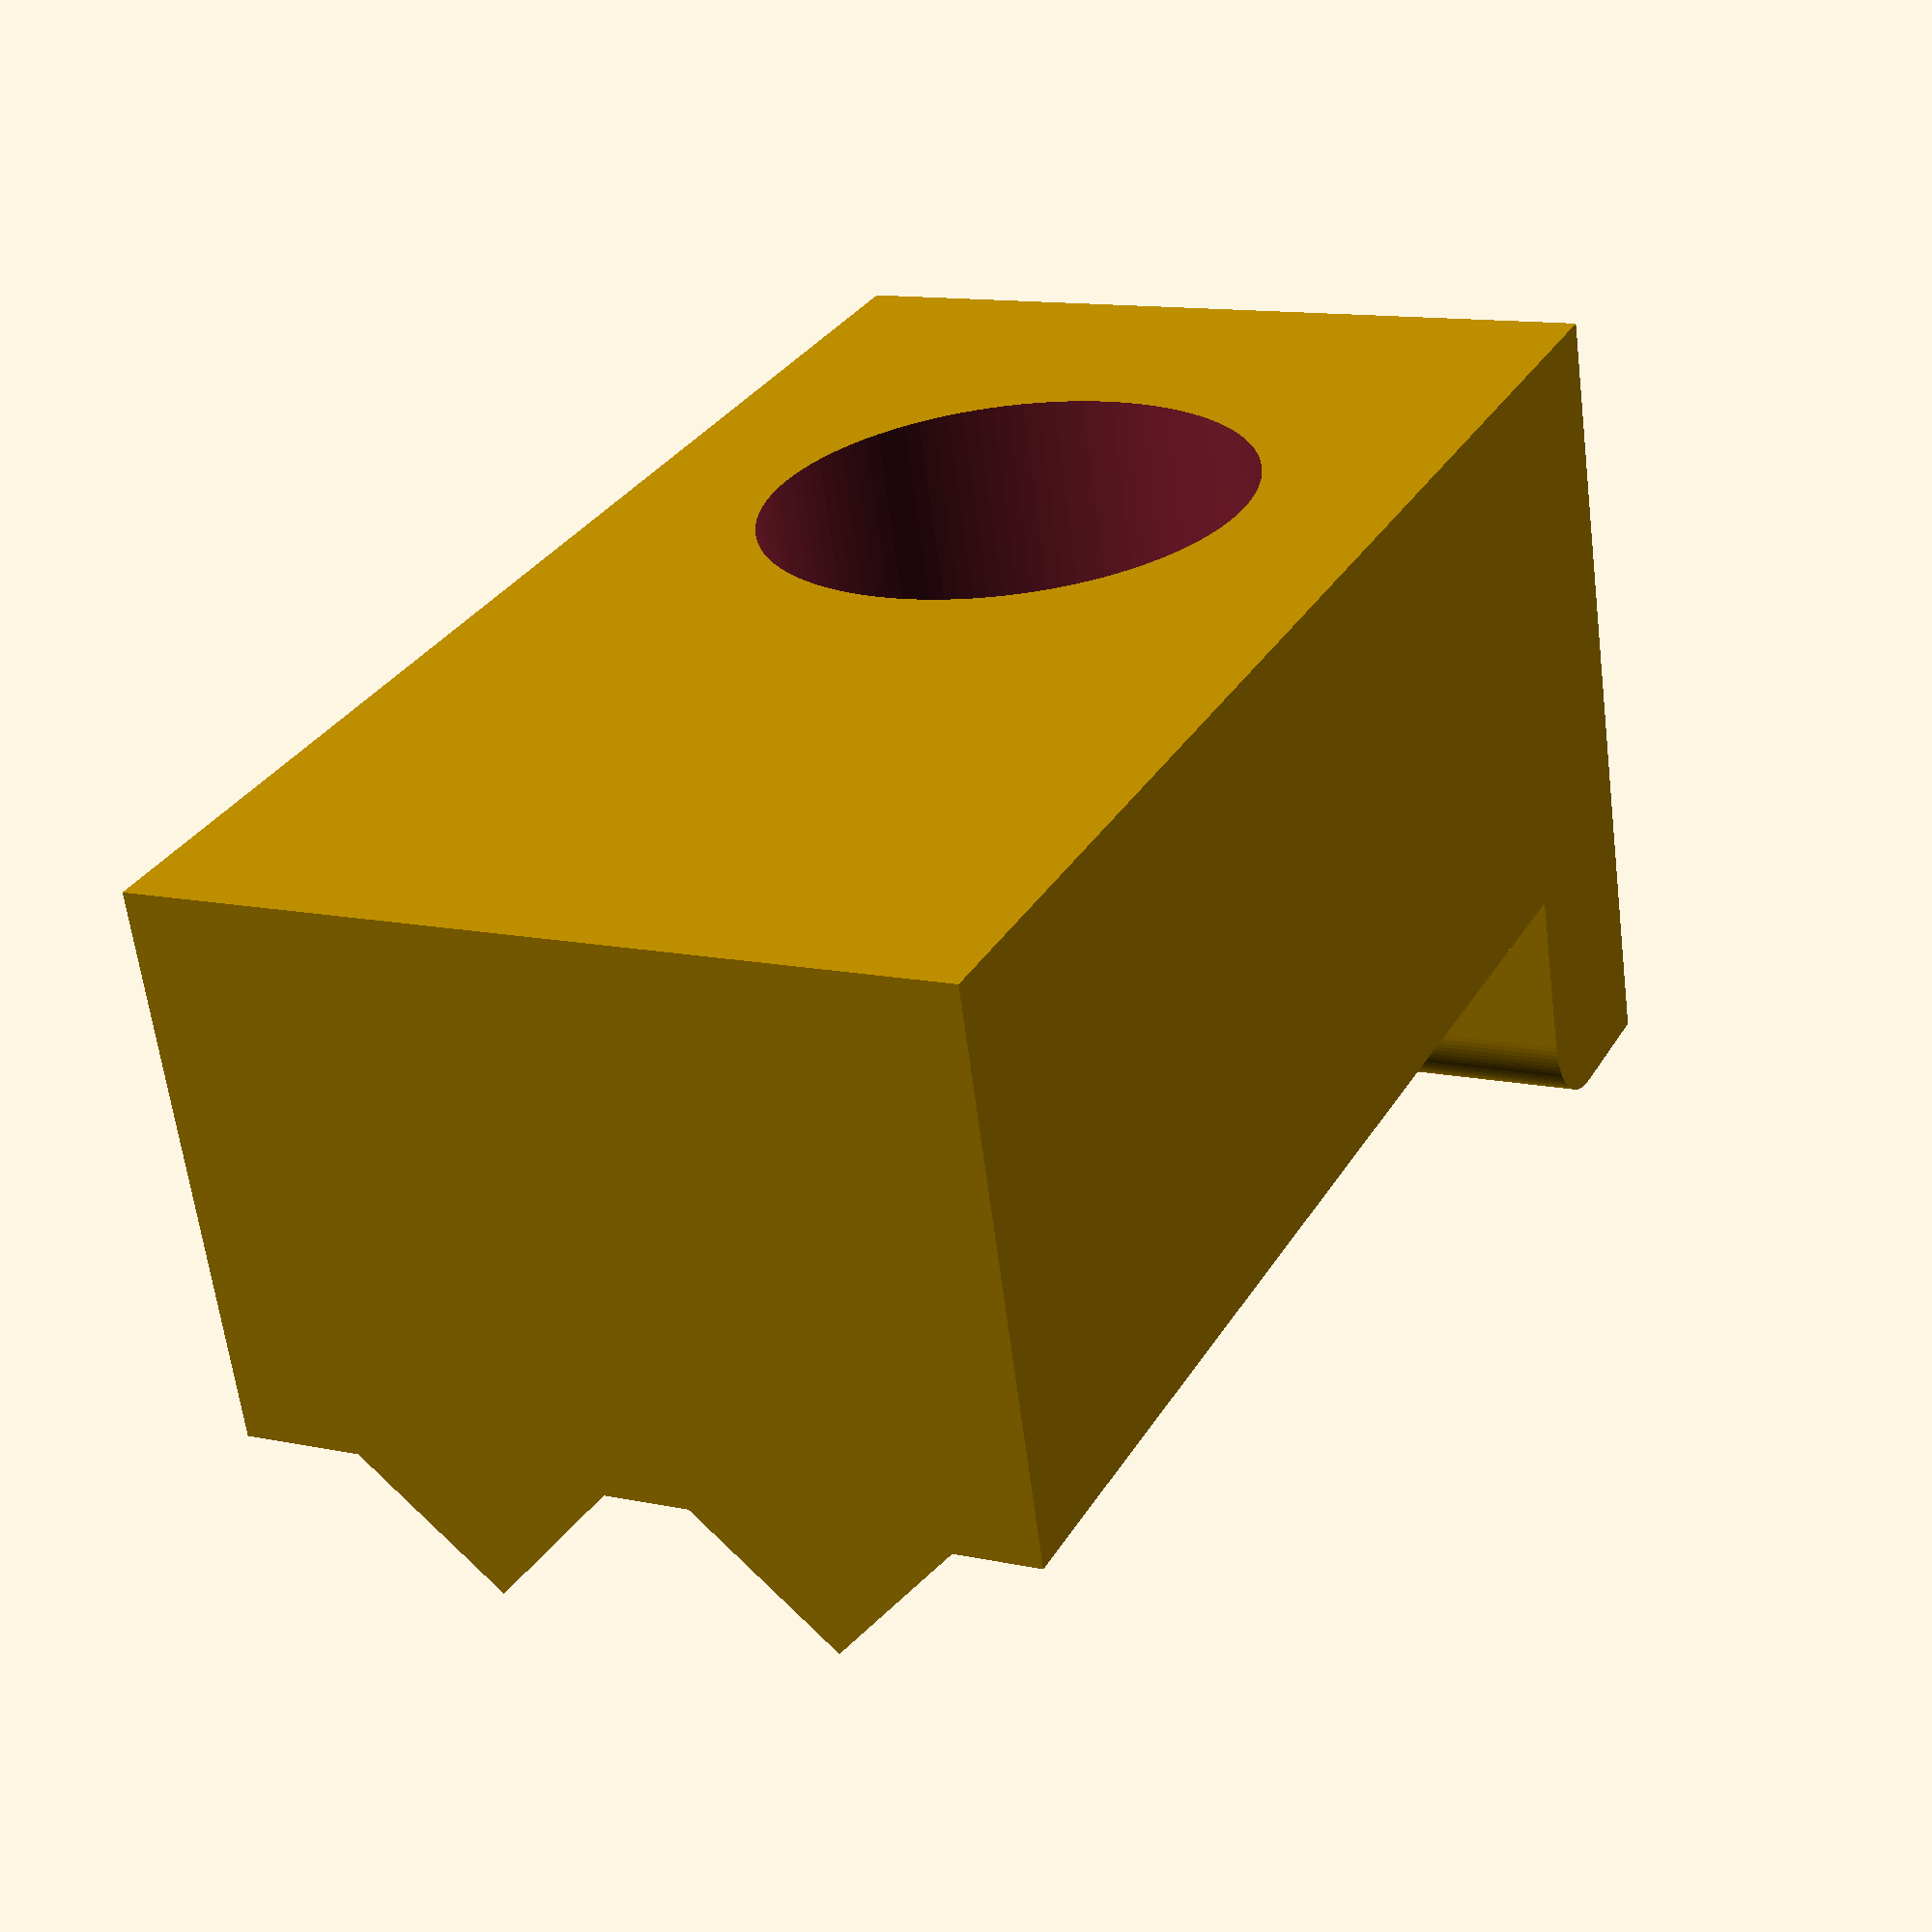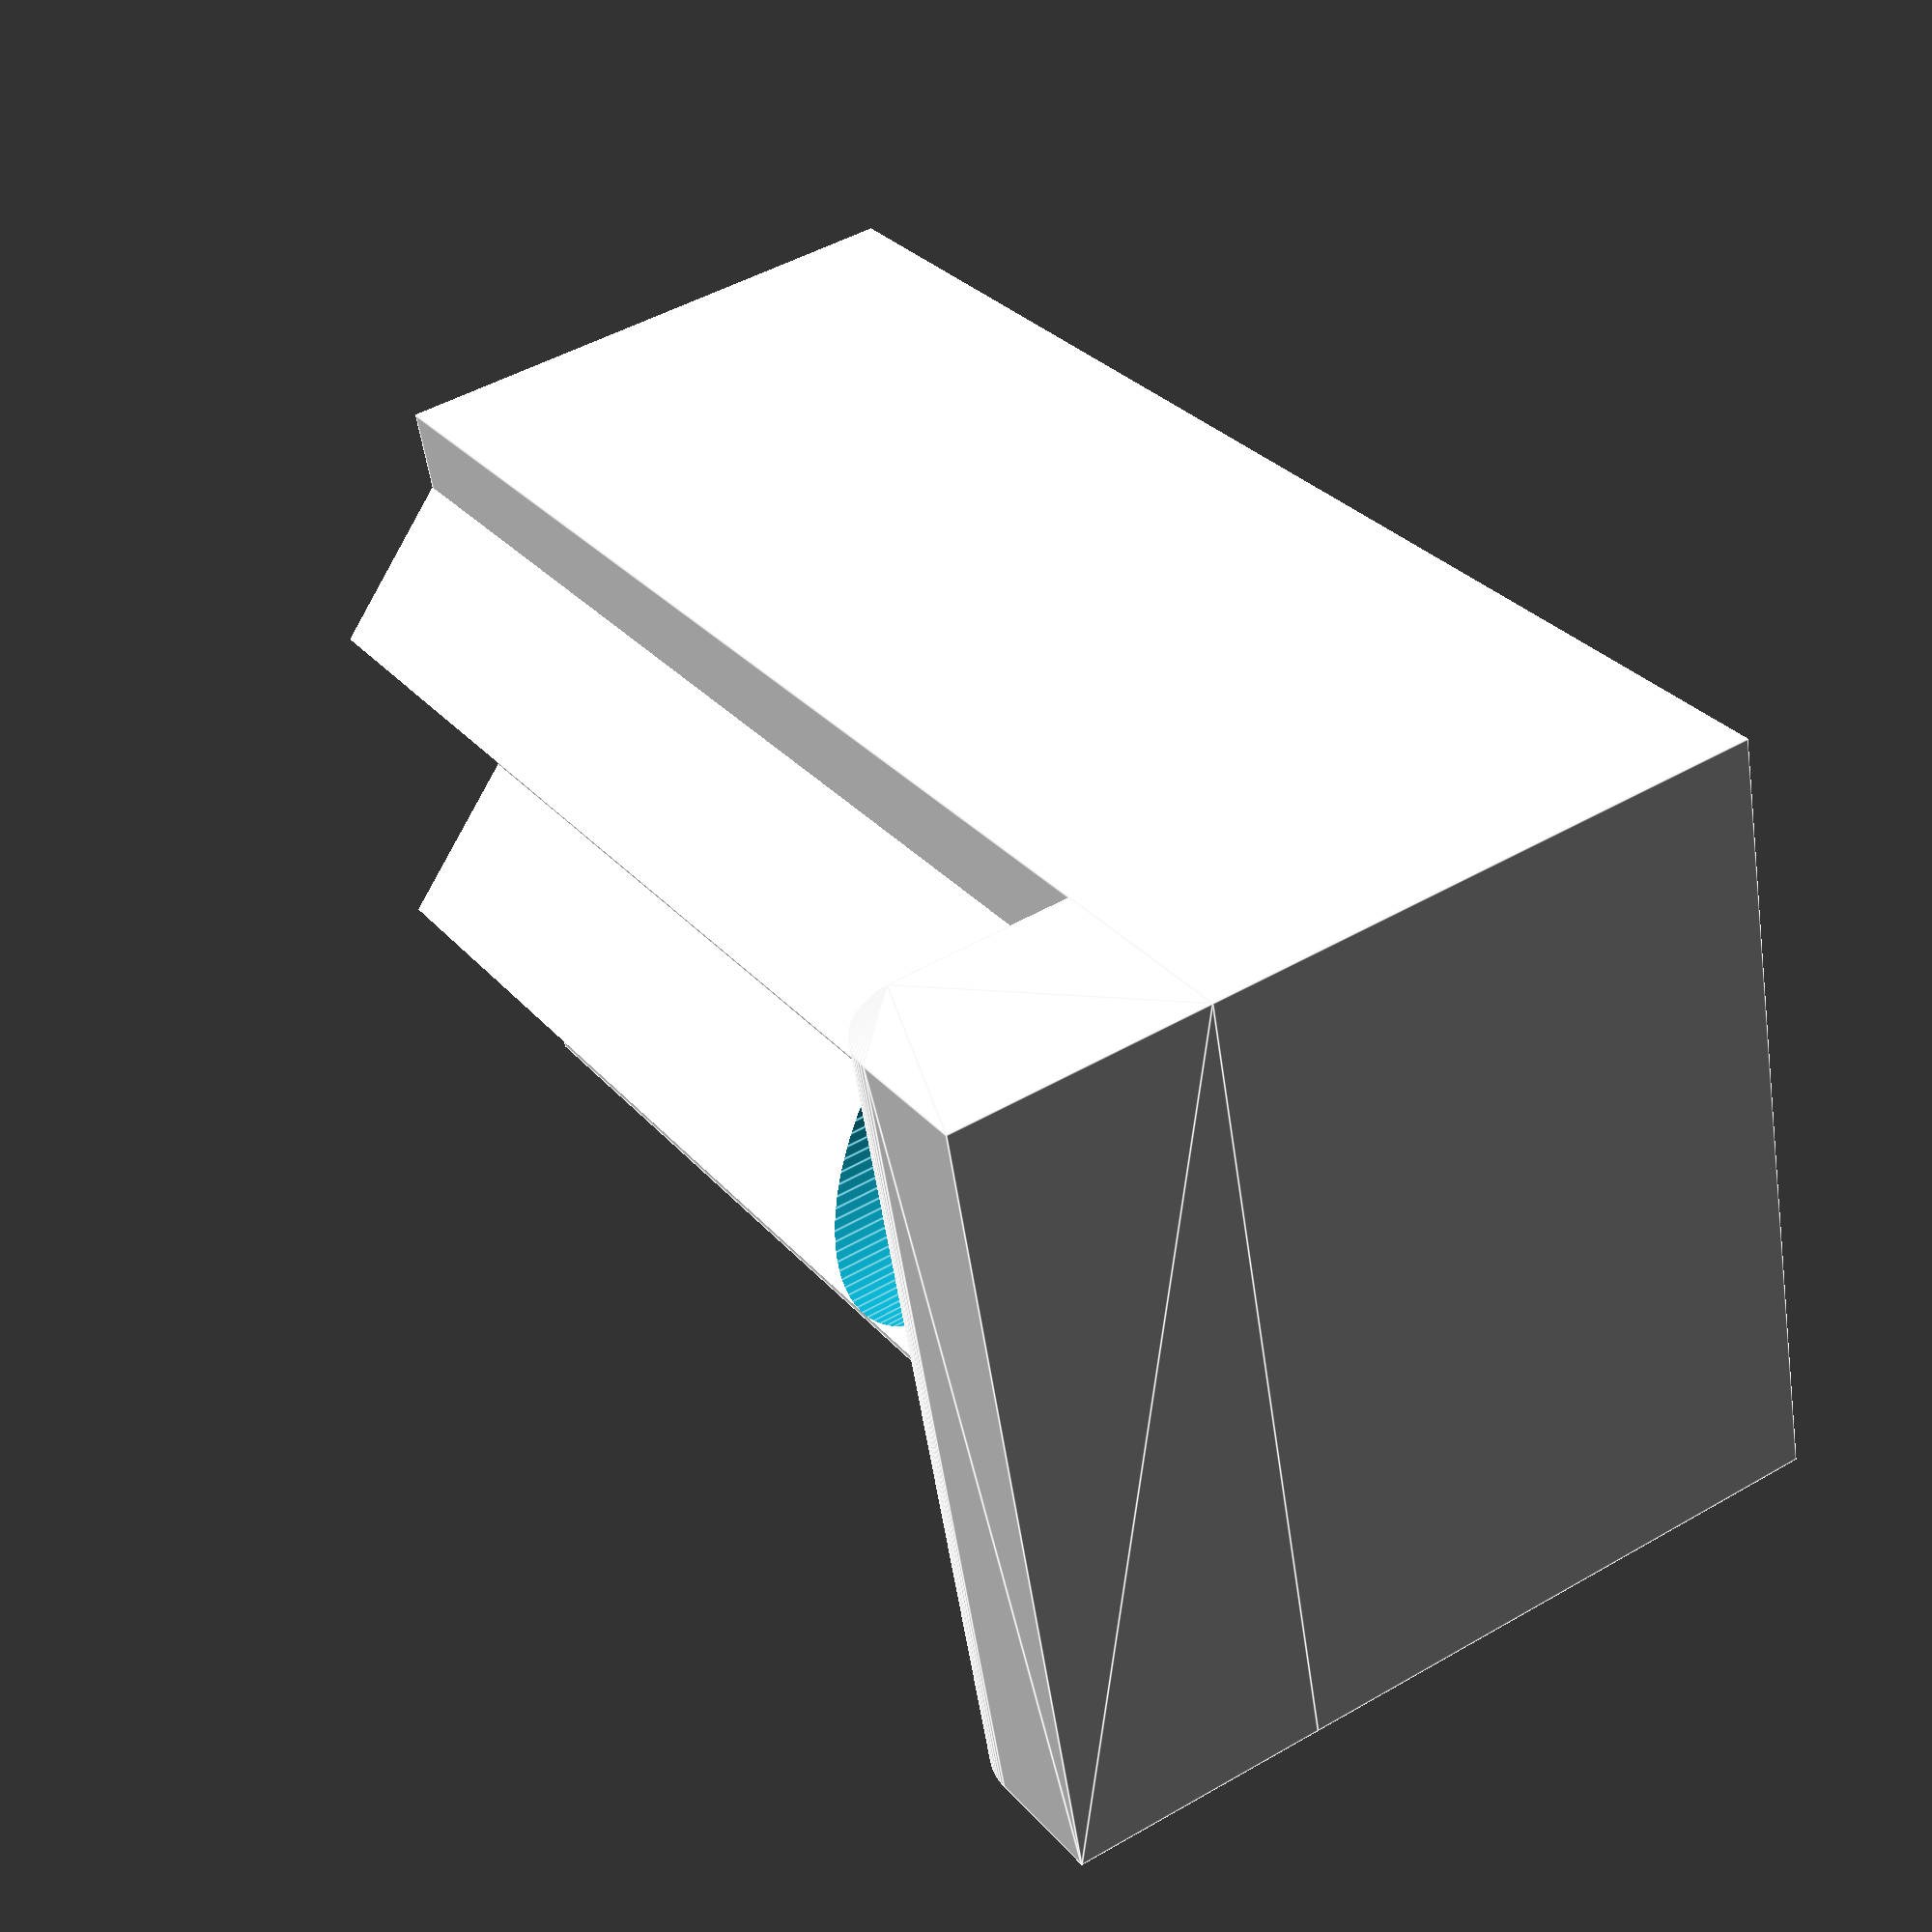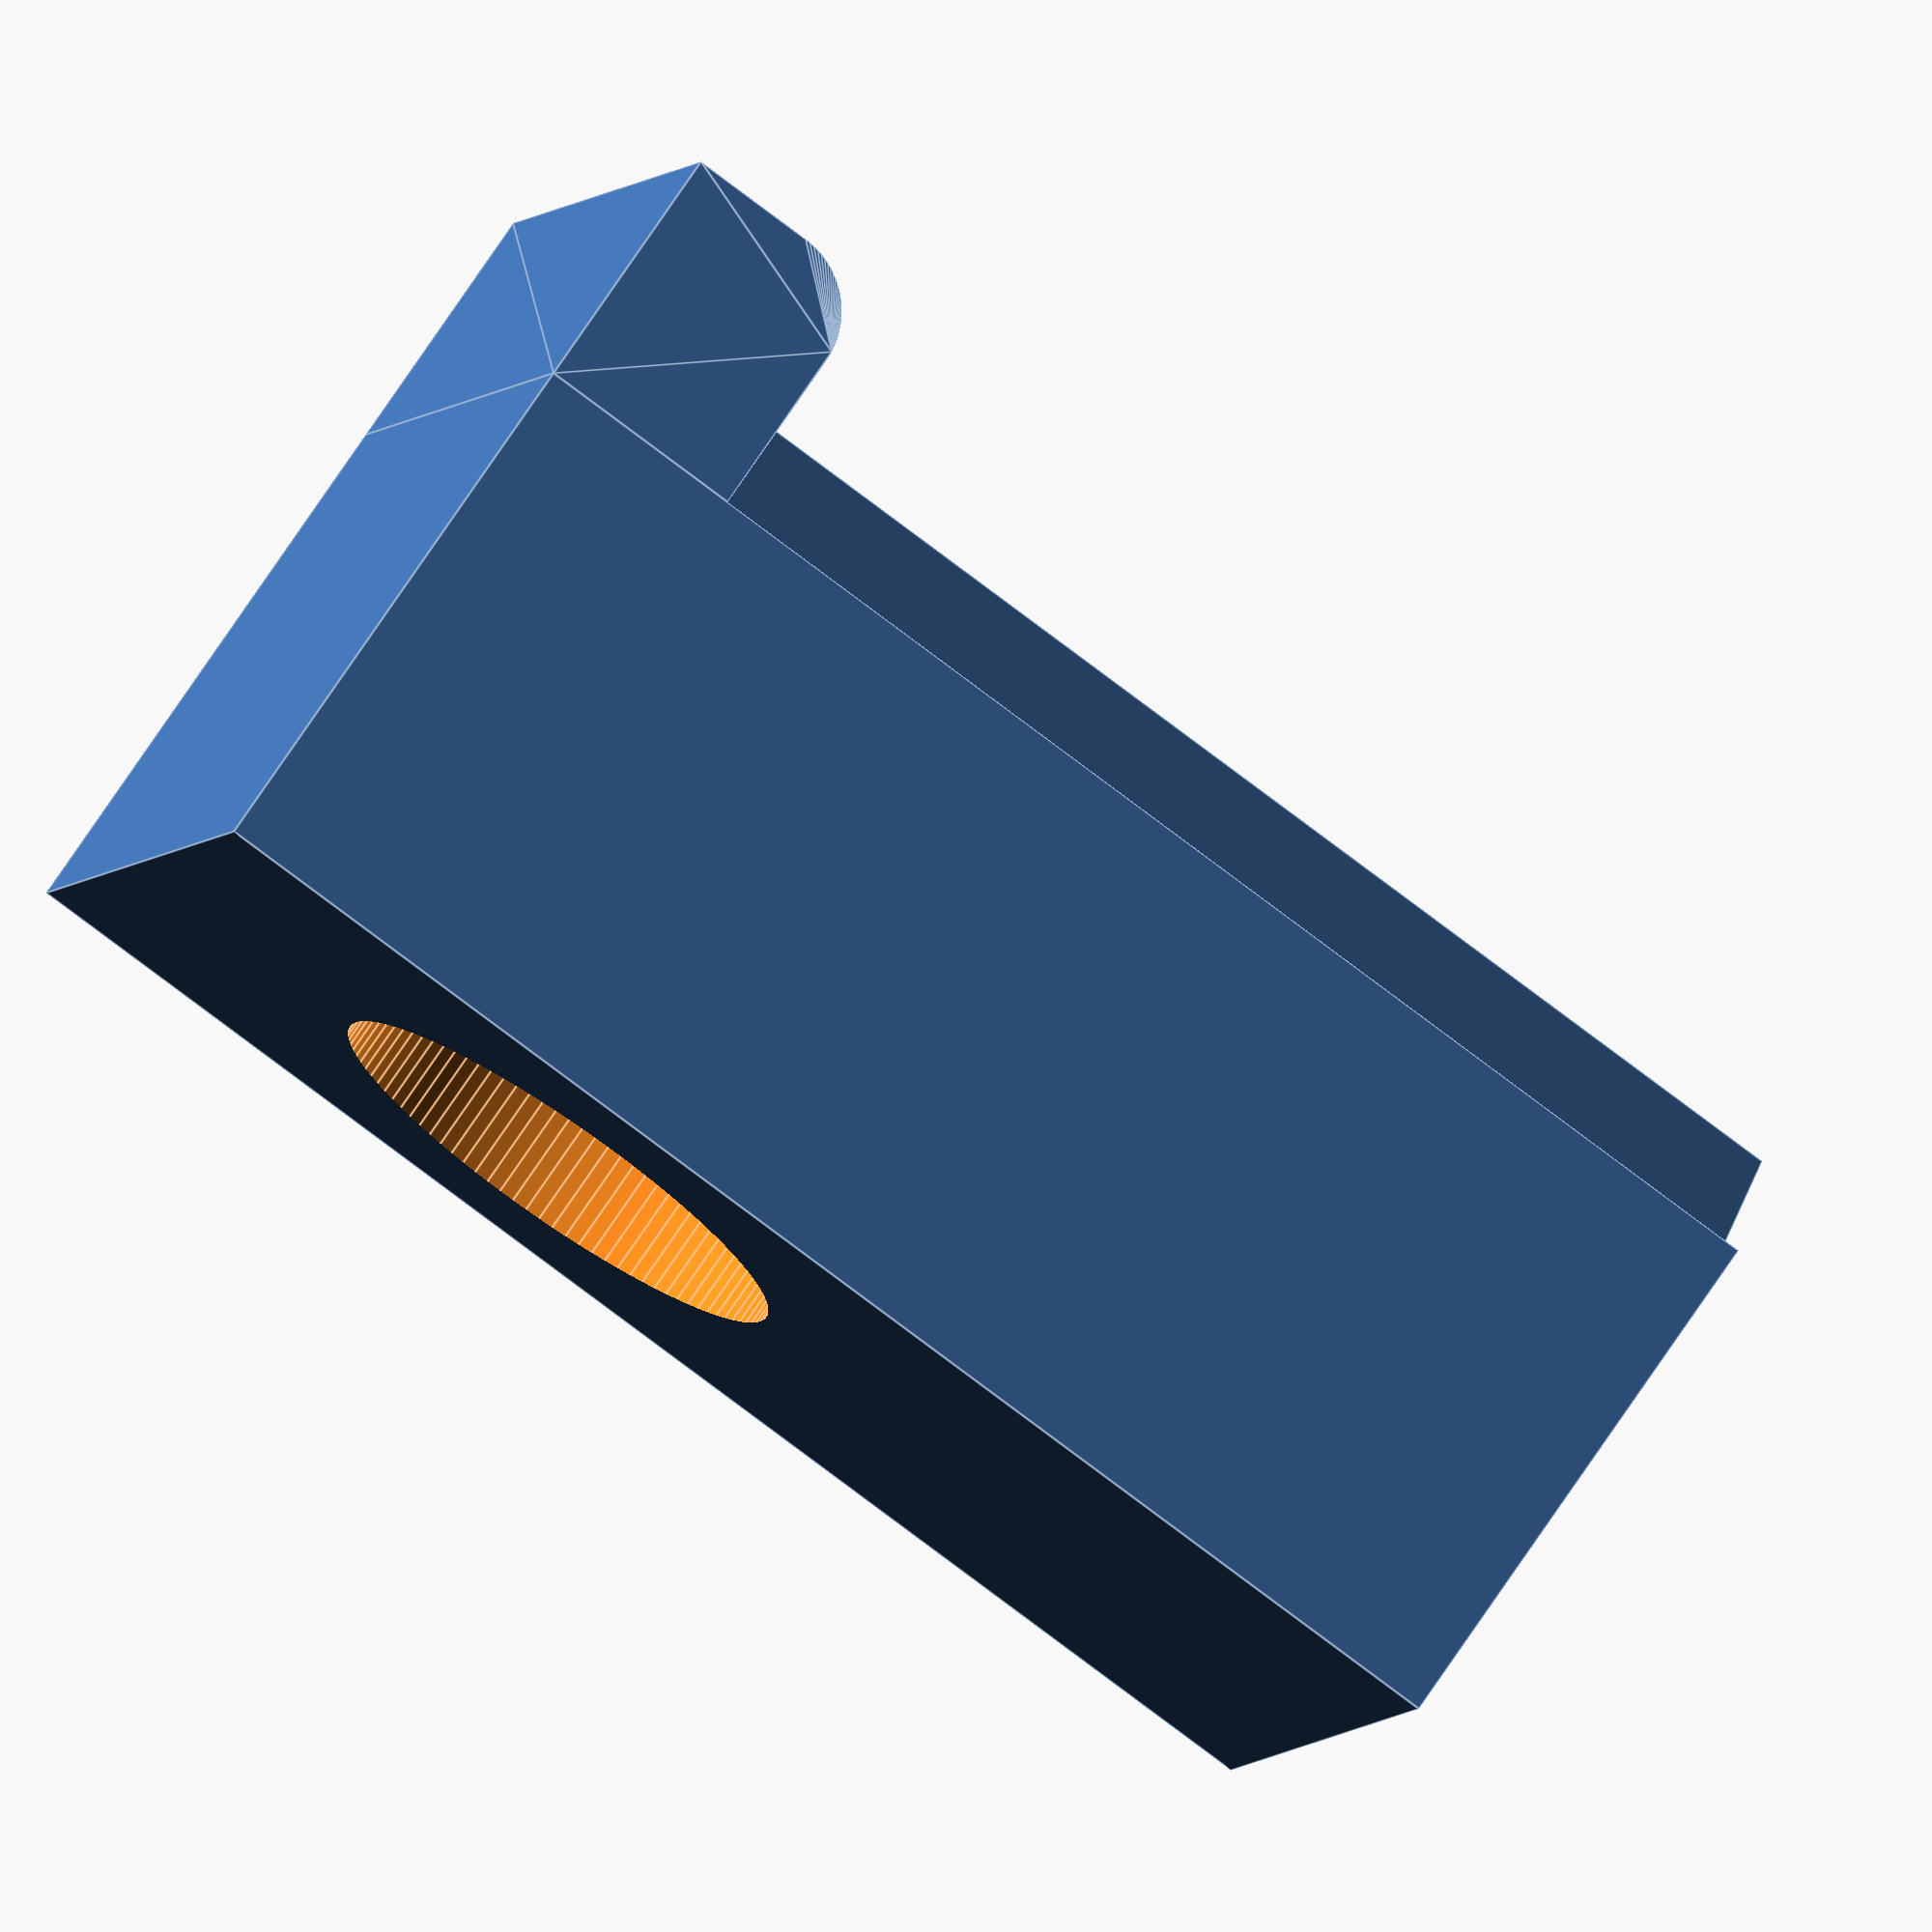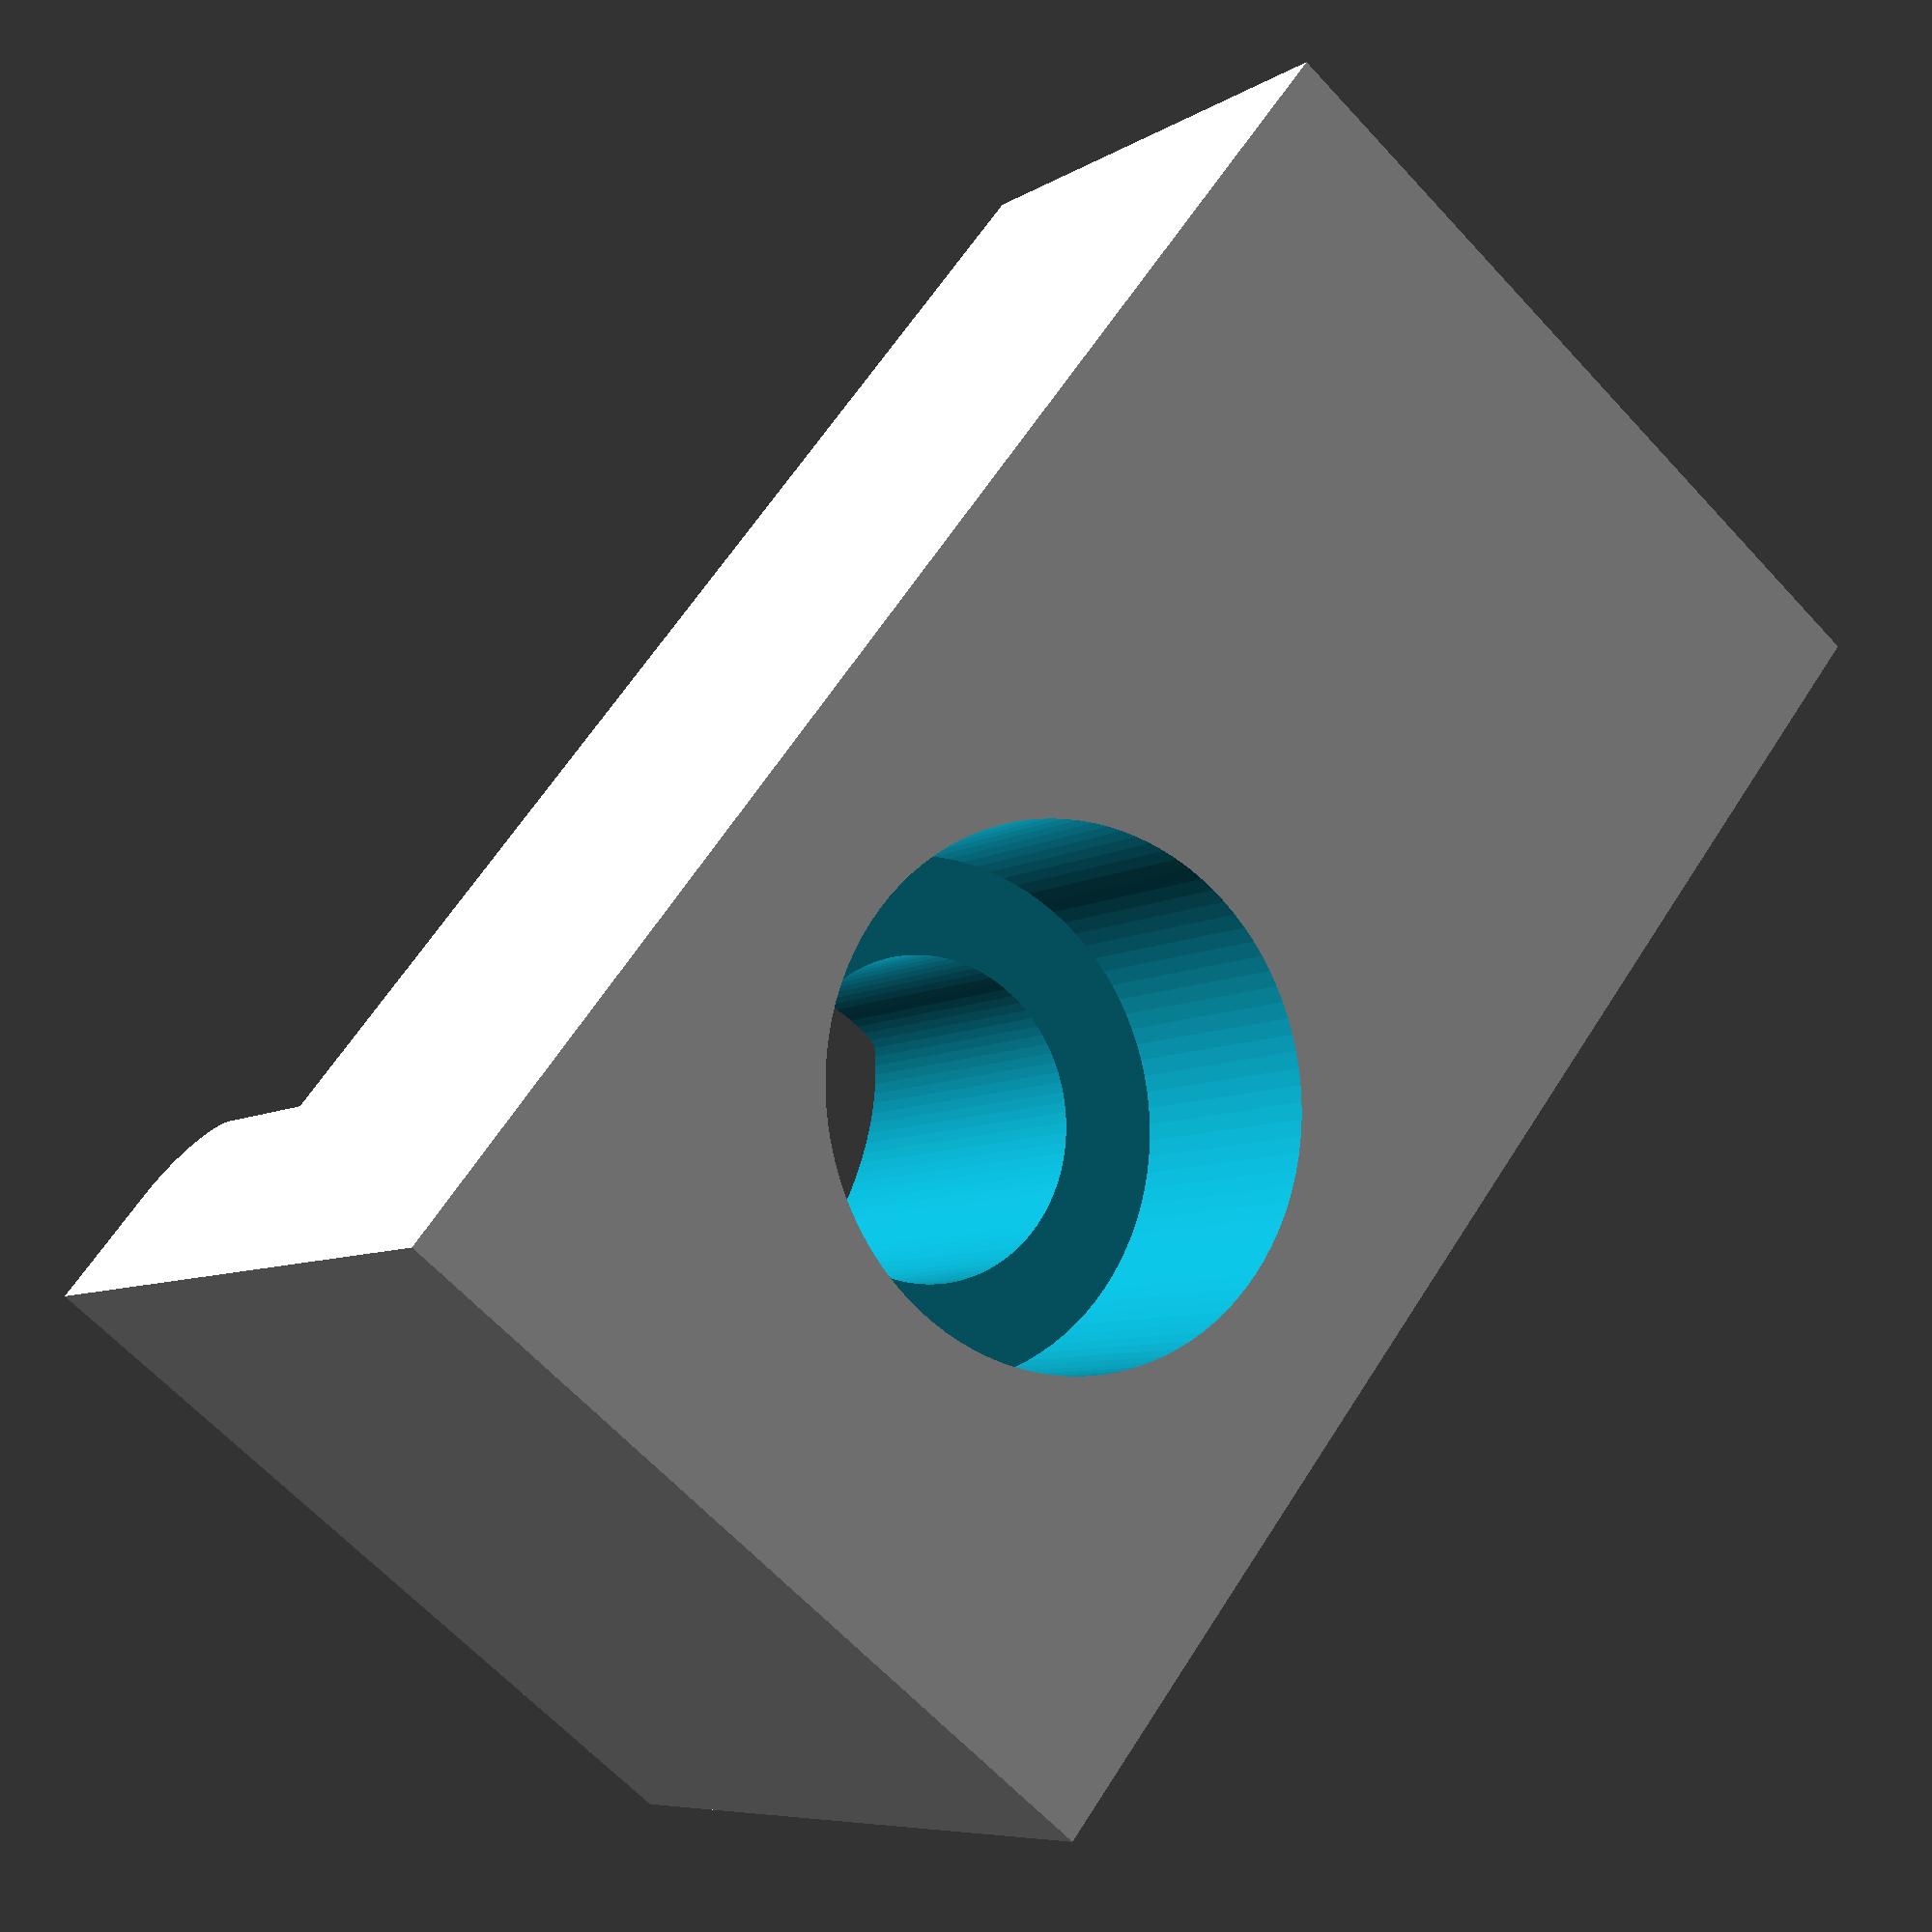
<openscad>
// Created from Code_Xcarriage_B.stl
// https://github.com/Mecan0/Code
// By J.Rodigo (www.jodrigo.net)
// Licence Creative commons atribution & share alike.

/**************************/
// Parámetros de la pieza  /
/**************************/

dGran = 5.8;	// Diámetro del taladro exterior (5.8)
dPeque = 3.6;	// Diámetro del taladro interior (3.6)


// Dientes de sujeción 
module diente(){
	rotate( -135, [0, 1, 0])
	cube([3, 14.5, 3]);
}

// Saliente redondeado 
module saliente(){
	hull(){
		// Parte plana
		translate([6.5, 0, 0])
		cube([3, 1.5, 9.4]);
		translate([6.5, 1.5, 0])
		cube([2, 1, 9.4]);
		// Redondeo 
		translate([8.5, 1.5, 0])
		cylinder(h = 9.4, r = 1, $fn=100);
	}
}

// Taladros de la pieza
module taladro(){
	// Pequeño
	translate([-1, 6, 4.7])
	rotate( 90, [0, 1, 0])
	cylinder(h = 10, r = dPeque/2, $fn=100);
	// Grande
	translate([-1, 6, 4.7])
	rotate( 90, [0, 1, 0])
	cylinder(h = 4, r = dGran/2, $fn=100);
}

// Pieza y las operaciones
module pieza(){
	difference () {
		// Parte solida de la pieza
		union() {
			// Cubo base a lo largo del eje Y
			cube([6.5, 17, 9.4]);	
			// Saliente redondeado
			saliente();
			// Posicionamos los dos diente 
			translate([8, 2.5, 2.5])
			diente();
			translate([8, 2.5, 6.5])
			diente();
		}
		// Aplicamos los taladros
		taladro();
	}	
}

// Generamos la pieza!!

	pieza();


</openscad>
<views>
elev=167.6 azim=286.4 roll=63.3 proj=p view=wireframe
elev=235.8 azim=212.2 roll=351.6 proj=p view=edges
elev=4.4 azim=234.8 roll=166.8 proj=o view=edges
elev=244.2 azim=133.7 roll=317.3 proj=p view=wireframe
</views>
